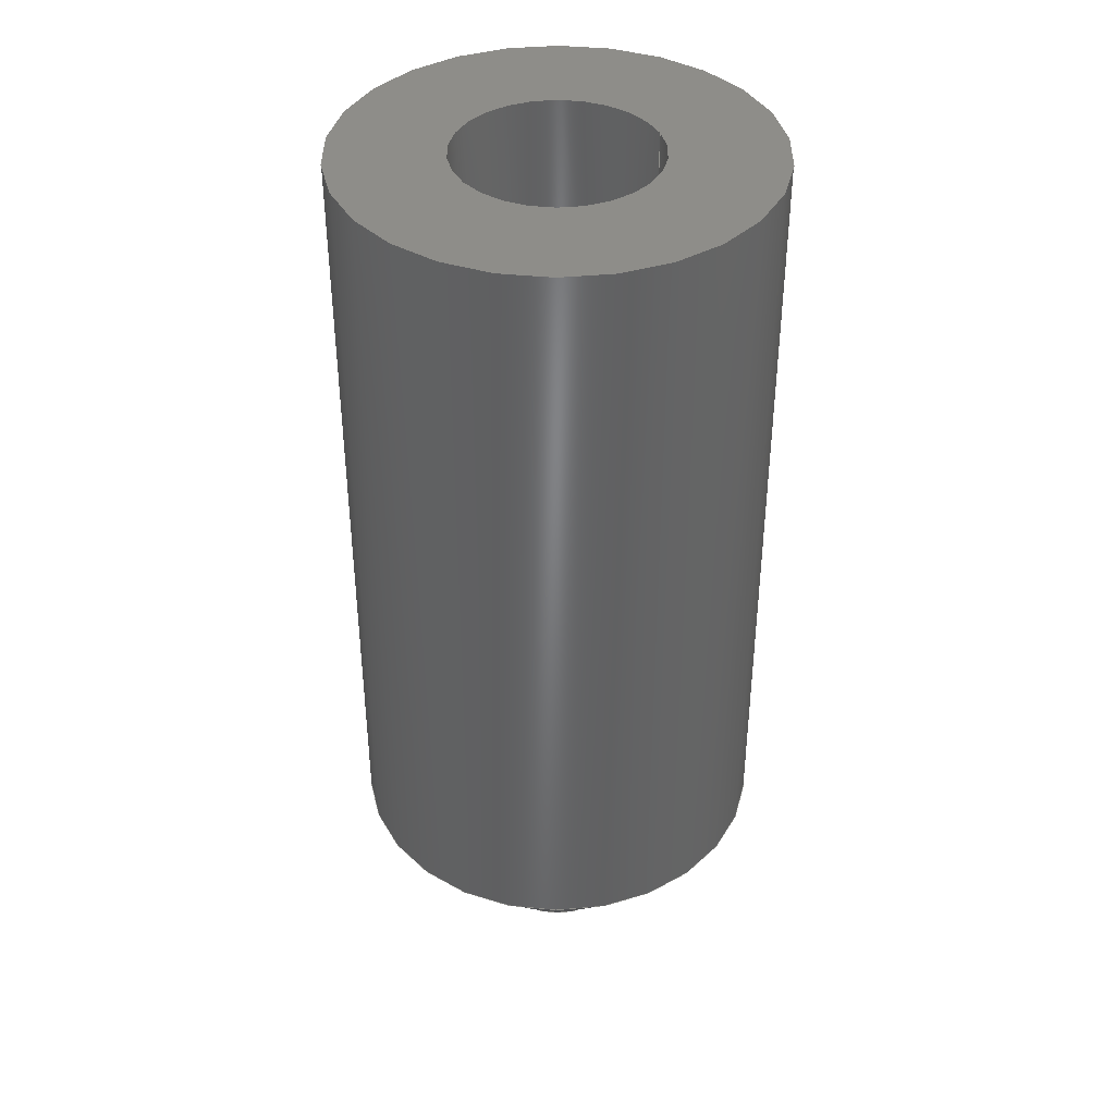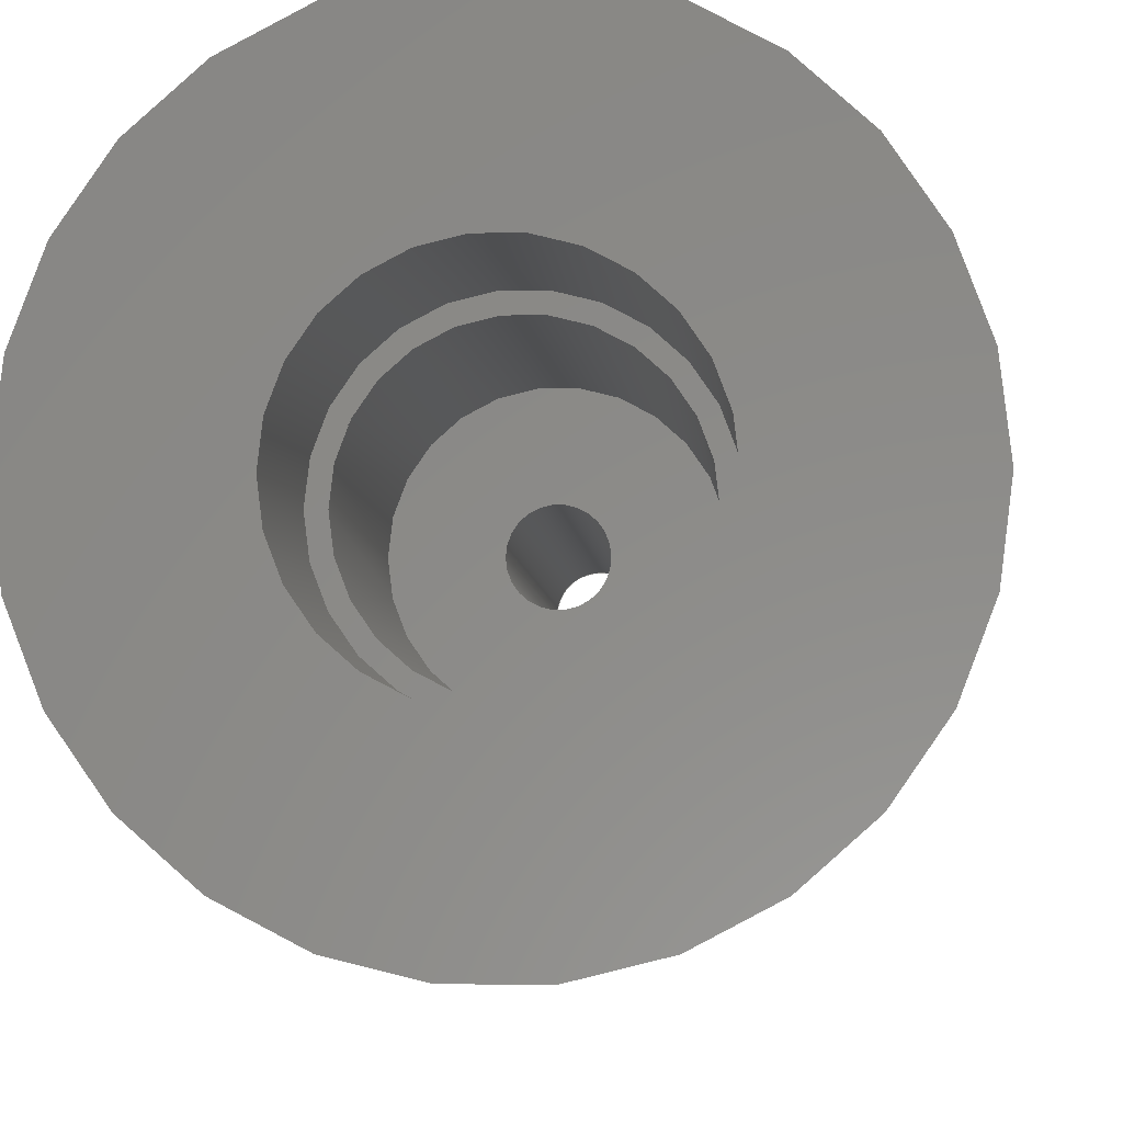
<metadata>
{"format":"step","ext":"step","renderer":"f3d","projection":"perspective","resolution":1024,"background":"white","views":[{"elev":39.6,"azim":-20.5,"up":"+Z"},{"elev":-4.5,"azim":3.2,"up":"+Y"}]}
</metadata>
<code>
ISO-10303-21;
DATA;
#1=MECHANICAL_DESIGN_GEOMETRIC_PRESENTATION_REPRESENTATION('',(#4),#326);
#2=SHAPE_REPRESENTATION_RELATIONSHIP('SRR','None',#333,#3);
#3=ADVANCED_BREP_SHAPE_REPRESENTATION('',(#5),#325);
#4=STYLED_ITEM('',(#342),#5);
#5=MANIFOLD_SOLID_BREP('Body1',#139);
#6=CONICAL_SURFACE('',#157,2.15,0.6981);
#7=CYLINDRICAL_SURFACE('',#155,0.5);
#8=CYLINDRICAL_SURFACE('',#161,1.6);
#9=CYLINDRICAL_SURFACE('',#165,1.8);
#10=CYLINDRICAL_SURFACE('',#169,3.8);
#11=LINE('',#280,#17);
#12=LINE('',#298,#18);
#13=LINE('',#302,#19);
#14=LINE('',#309,#20);
#15=LINE('',#316,#21);
#16=LINE('',#322,#22);
#17=VECTOR('',#176,10);
#18=VECTOR('',#179,0.5);
#19=VECTOR('',#184,2.15);
#20=VECTOR('',#193,1.5);
#21=VECTOR('',#202,1.8);
#22=VECTOR('',#211,3.8);
#23=B_SPLINE_SURFACE_WITH_KNOTS('',3,3,((#239,#240,#241,#242,#243,#244,
#245,#246,#247,#248),(#249,#250,#251,#252,#253,#254,#255,#256,#257,#258),
(#259,#260,#261,#262,#263,#264,#265,#266,#267,#268),(#269,#270,#271,#272,
#273,#274,#275,#276,#277,#278)),.UNSPECIFIED.,.F.,.T.,.F.,(4,4),(4,1,1,
1,1,1,1,4),(0,0.4476),(-3.142,-2.244,
-1.346,-0.4488,0.4488,1.346,
2.244,3.142),.UNSPECIFIED.);
#24=FACE_BOUND('',#42,.T.);
#25=FACE_BOUND('',#47,.T.);
#26=FACE_BOUND('',#50,.T.);
#27=FACE_BOUND('',#53,.T.);
#28=B_SPLINE_CURVE_WITH_KNOTS('',3,(#217,#218,#219,#220,#221,#222,#223,
#224,#225,#226,#227,#228,#229,#230,#231,#232,#233,#234,#235,#236,#237,#238),
 .UNSPECIFIED.,.T.,.F.,(4,3,3,3,3,3,3,4),(-0.3824,-0.3244,
-0.2665,-0.2085,-0.1505,-0.09257,
-0.03461,0.02336),.UNSPECIFIED.);
#29=B_SPLINE_CURVE_WITH_KNOTS('',3,(#282,#283,#284,#285,#286,#287,#288),
 .UNSPECIFIED.,.F.,.F.,(4,1,1,1,4),(-3.142,-2.244,
-1.346,-0.4488,2.22e-16),
 .UNSPECIFIED.);
#30=B_SPLINE_CURVE_WITH_KNOTS('',3,(#289,#290,#291,#292,#293,#294,#295),
 .UNSPECIFIED.,.F.,.F.,(4,1,1,1,4),(2.22e-16,0.4488,
1.346,2.244,3.142),.UNSPECIFIED.);
#31=FACE_OUTER_BOUND('',#41,.T.);
#32=FACE_OUTER_BOUND('',#43,.T.);
#33=FACE_OUTER_BOUND('',#44,.T.);
#34=FACE_OUTER_BOUND('',#45,.T.);
#35=FACE_OUTER_BOUND('',#46,.T.);
#36=FACE_OUTER_BOUND('',#48,.T.);
#37=FACE_OUTER_BOUND('',#49,.T.);
#38=FACE_OUTER_BOUND('',#51,.T.);
#39=FACE_OUTER_BOUND('',#52,.T.);
#40=FACE_OUTER_BOUND('',#54,.T.);
#41=EDGE_LOOP('',(#91));
#42=EDGE_LOOP('',(#92));
#43=EDGE_LOOP('',(#93,#94,#95,#96,#97));
#44=EDGE_LOOP('',(#98,#99,#100,#101,#102));
#45=EDGE_LOOP('',(#103,#104,#105,#106));
#46=EDGE_LOOP('',(#107));
#47=EDGE_LOOP('',(#108));
#48=EDGE_LOOP('',(#109,#110,#111,#112));
#49=EDGE_LOOP('',(#113));
#50=EDGE_LOOP('',(#114));
#51=EDGE_LOOP('',(#115,#116,#117,#118));
#52=EDGE_LOOP('',(#119));
#53=EDGE_LOOP('',(#120));
#54=EDGE_LOOP('',(#121,#122,#123,#124));
#55=CIRCLE('',#154,1.339);
#56=CIRCLE('',#156,0.5);
#57=CIRCLE('',#158,3.8);
#58=CIRCLE('',#160,1.6);
#59=CIRCLE('',#162,1.6);
#60=CIRCLE('',#164,1.8);
#61=CIRCLE('',#166,1.8);
#62=CIRCLE('',#168,3.8);
#63=VERTEX_POINT('',#214);
#64=VERTEX_POINT('',#216);
#65=VERTEX_POINT('',#279);
#66=VERTEX_POINT('',#281);
#67=VERTEX_POINT('',#297);
#68=VERTEX_POINT('',#301);
#69=VERTEX_POINT('',#305);
#70=VERTEX_POINT('',#308);
#71=VERTEX_POINT('',#312);
#72=VERTEX_POINT('',#315);
#73=VERTEX_POINT('',#319);
#74=EDGE_CURVE('',#63,#63,#55,.T.);
#75=EDGE_CURVE('',#64,#64,#28,.T.);
#76=EDGE_CURVE('',#65,#64,#11,.T.);
#77=EDGE_CURVE('',#65,#66,#29,.T.);
#78=EDGE_CURVE('',#66,#65,#30,.T.);
#79=EDGE_CURVE('',#66,#67,#12,.T.);
#80=EDGE_CURVE('',#67,#67,#56,.T.);
#81=EDGE_CURVE('',#63,#68,#13,.T.);
#82=EDGE_CURVE('',#68,#68,#57,.T.);
#83=EDGE_CURVE('',#69,#69,#58,.F.);
#84=EDGE_CURVE('',#69,#70,#14,.T.);
#85=EDGE_CURVE('',#70,#70,#59,.F.);
#86=EDGE_CURVE('',#71,#71,#60,.T.);
#87=EDGE_CURVE('',#71,#72,#15,.T.);
#88=EDGE_CURVE('',#72,#72,#61,.T.);
#89=EDGE_CURVE('',#73,#73,#62,.T.);
#90=EDGE_CURVE('',#68,#73,#16,.T.);
#91=ORIENTED_EDGE('',*,*,#74,.F.);
#92=ORIENTED_EDGE('',*,*,#75,.F.);
#93=ORIENTED_EDGE('',*,*,#75,.T.);
#94=ORIENTED_EDGE('',*,*,#76,.F.);
#95=ORIENTED_EDGE('',*,*,#77,.T.);
#96=ORIENTED_EDGE('',*,*,#78,.T.);
#97=ORIENTED_EDGE('',*,*,#76,.T.);
#98=ORIENTED_EDGE('',*,*,#77,.F.);
#99=ORIENTED_EDGE('',*,*,#78,.F.);
#100=ORIENTED_EDGE('',*,*,#79,.T.);
#101=ORIENTED_EDGE('',*,*,#80,.F.);
#102=ORIENTED_EDGE('',*,*,#79,.F.);
#103=ORIENTED_EDGE('',*,*,#74,.T.);
#104=ORIENTED_EDGE('',*,*,#81,.T.);
#105=ORIENTED_EDGE('',*,*,#82,.T.);
#106=ORIENTED_EDGE('',*,*,#81,.F.);
#107=ORIENTED_EDGE('',*,*,#83,.F.);
#108=ORIENTED_EDGE('',*,*,#80,.T.);
#109=ORIENTED_EDGE('',*,*,#83,.T.);
#110=ORIENTED_EDGE('',*,*,#84,.T.);
#111=ORIENTED_EDGE('',*,*,#85,.F.);
#112=ORIENTED_EDGE('',*,*,#84,.F.);
#113=ORIENTED_EDGE('',*,*,#86,.F.);
#114=ORIENTED_EDGE('',*,*,#85,.T.);
#115=ORIENTED_EDGE('',*,*,#86,.T.);
#116=ORIENTED_EDGE('',*,*,#87,.T.);
#117=ORIENTED_EDGE('',*,*,#88,.F.);
#118=ORIENTED_EDGE('',*,*,#87,.F.);
#119=ORIENTED_EDGE('',*,*,#89,.F.);
#120=ORIENTED_EDGE('',*,*,#88,.T.);
#121=ORIENTED_EDGE('',*,*,#82,.F.);
#122=ORIENTED_EDGE('',*,*,#90,.T.);
#123=ORIENTED_EDGE('',*,*,#89,.T.);
#124=ORIENTED_EDGE('',*,*,#90,.F.);
#125=PLANE('',#153);
#126=PLANE('',#159);
#127=PLANE('',#163);
#128=PLANE('',#167);
#129=ADVANCED_FACE('',(#31,#24),#125,.F.);
#130=ADVANCED_FACE('',(#32),#23,.T.);
#131=ADVANCED_FACE('',(#33),#7,.F.);
#132=ADVANCED_FACE('',(#34),#6,.T.);
#133=ADVANCED_FACE('',(#35,#25),#126,.T.);
#134=ADVANCED_FACE('',(#36),#8,.F.);
#135=ADVANCED_FACE('',(#37,#26),#127,.T.);
#136=ADVANCED_FACE('',(#38),#9,.F.);
#137=ADVANCED_FACE('',(#39,#27),#128,.T.);
#138=ADVANCED_FACE('',(#40),#10,.T.);
#139=CLOSED_SHELL('',(#129,#130,#131,#132,#133,#134,#135,#136,#137,#138));
#140=DERIVED_UNIT_ELEMENT(#142,1);
#141=DERIVED_UNIT_ELEMENT(#328,-3);
#142=(
MASS_UNIT()
NAMED_UNIT(*)
SI_UNIT(.KILO.,.GRAM.)
);
#143=DERIVED_UNIT((#140,#141));
#144=MEASURE_REPRESENTATION_ITEM('density measure',
POSITIVE_RATIO_MEASURE(7850),#143);
#145=PROPERTY_DEFINITION_REPRESENTATION(#150,#147);
#146=PROPERTY_DEFINITION_REPRESENTATION(#151,#148);
#147=REPRESENTATION('material name',(#149),#325);
#148=REPRESENTATION('density',(#144),#325);
#149=DESCRIPTIVE_REPRESENTATION_ITEM('Steel','Steel');
#150=PROPERTY_DEFINITION('material property','material name',#335);
#151=PROPERTY_DEFINITION('material property','density of part',#335);
#152=AXIS2_PLACEMENT_3D('',#212,#170,#171);
#153=AXIS2_PLACEMENT_3D('',#213,#172,#173);
#154=AXIS2_PLACEMENT_3D('',#215,#174,#175);
#155=AXIS2_PLACEMENT_3D('',#296,#177,#178);
#156=AXIS2_PLACEMENT_3D('',#299,#180,#181);
#157=AXIS2_PLACEMENT_3D('',#300,#182,#183);
#158=AXIS2_PLACEMENT_3D('',#303,#185,#186);
#159=AXIS2_PLACEMENT_3D('',#304,#187,#188);
#160=AXIS2_PLACEMENT_3D('',#306,#189,#190);
#161=AXIS2_PLACEMENT_3D('',#307,#191,#192);
#162=AXIS2_PLACEMENT_3D('',#310,#194,#195);
#163=AXIS2_PLACEMENT_3D('',#311,#196,#197);
#164=AXIS2_PLACEMENT_3D('',#313,#198,#199);
#165=AXIS2_PLACEMENT_3D('',#314,#200,#201);
#166=AXIS2_PLACEMENT_3D('',#317,#203,#204);
#167=AXIS2_PLACEMENT_3D('',#318,#205,#206);
#168=AXIS2_PLACEMENT_3D('',#320,#207,#208);
#169=AXIS2_PLACEMENT_3D('',#321,#209,#210);
#170=DIRECTION('axis',(0,0,1));
#171=DIRECTION('refdir',(1,0,0));
#172=DIRECTION('center_axis',(0,0,1));
#173=DIRECTION('ref_axis',(1,0,0));
#174=DIRECTION('center_axis',(0,0,1));
#175=DIRECTION('ref_axis',(-1,0,0));
#176=DIRECTION('',(-0.2765,3.386e-17,-0.961));
#177=DIRECTION('center_axis',(0,0,-1));
#178=DIRECTION('ref_axis',(-1,0,0));
#179=DIRECTION('',(0,0,1));
#180=DIRECTION('center_axis',(0,0,-1));
#181=DIRECTION('ref_axis',(1,0,0));
#182=DIRECTION('center_axis',(0,0,1));
#183=DIRECTION('ref_axis',(-1,0,0));
#184=DIRECTION('',(0.6428,-7.872e-17,0.766));
#185=DIRECTION('center_axis',(0,0,-1));
#186=DIRECTION('ref_axis',(1,0,0));
#187=DIRECTION('center_axis',(0,0,1));
#188=DIRECTION('ref_axis',(1,0,0));
#189=DIRECTION('center_axis',(0,0,1));
#190=DIRECTION('ref_axis',(-1,0,0));
#191=DIRECTION('center_axis',(0,0,-1));
#192=DIRECTION('ref_axis',(-1,0,0));
#193=DIRECTION('',(0,0,1));
#194=DIRECTION('center_axis',(0,0,1));
#195=DIRECTION('ref_axis',(-1,0,0));
#196=DIRECTION('center_axis',(0,0,1));
#197=DIRECTION('ref_axis',(1,0,0));
#198=DIRECTION('center_axis',(0,0,-1));
#199=DIRECTION('ref_axis',(1,0,0));
#200=DIRECTION('center_axis',(0,0,-1));
#201=DIRECTION('ref_axis',(-1,0,0));
#202=DIRECTION('',(0,0,1));
#203=DIRECTION('center_axis',(0,0,-1));
#204=DIRECTION('ref_axis',(1,0,0));
#205=DIRECTION('center_axis',(0,0,1));
#206=DIRECTION('ref_axis',(1,0,0));
#207=DIRECTION('center_axis',(0,0,-1));
#208=DIRECTION('ref_axis',(1,0,0));
#209=DIRECTION('center_axis',(0,0,-1));
#210=DIRECTION('ref_axis',(-1,0,0));
#211=DIRECTION('',(0,0,1));
#212=CARTESIAN_POINT('',(0,0,0));
#213=CARTESIAN_POINT('Origin',(-2.5,0,-14));
#214=CARTESIAN_POINT('',(1.339,1.64e-16,-14));
#215=CARTESIAN_POINT('Origin',(0,0,-14));
#216=CARTESIAN_POINT('',(-0.6439,7.885e-17,-14));
#217=CARTESIAN_POINT('Ctrl Pts',(-0.6439,7.885e-17,
-14));
#218=CARTESIAN_POINT('Ctrl Pts',(-0.6439,0.1926,-14));
#219=CARTESIAN_POINT('Ctrl Pts',(-0.5518,0.3845,-14));
#220=CARTESIAN_POINT('Ctrl Pts',(-0.4019,0.504,-14));
#221=CARTESIAN_POINT('Ctrl Pts',(-0.2519,0.6236,-14));
#222=CARTESIAN_POINT('Ctrl Pts',(-0.04401,0.671,
-14));
#223=CARTESIAN_POINT('Ctrl Pts',(0.1434,0.6283,-14));
#224=CARTESIAN_POINT('Ctrl Pts',(0.3308,0.5855,-14));
#225=CARTESIAN_POINT('Ctrl Pts',(0.4977,0.4527,-14));
#226=CARTESIAN_POINT('Ctrl Pts',(0.581,0.2797,-14));
#227=CARTESIAN_POINT('Ctrl Pts',(0.6643,0.1068,-14));
#228=CARTESIAN_POINT('Ctrl Pts',(0.6639,-0.1064,-14));
#229=CARTESIAN_POINT('Ctrl Pts',(0.5806,-0.2796,-14));
#230=CARTESIAN_POINT('Ctrl Pts',(0.4972,-0.4528,-14));
#231=CARTESIAN_POINT('Ctrl Pts',(0.3307,-0.586,-14));
#232=CARTESIAN_POINT('Ctrl Pts',(0.1435,-0.6287,-14));
#233=CARTESIAN_POINT('Ctrl Pts',(-0.0437,-0.6714,
-14));
#234=CARTESIAN_POINT('Ctrl Pts',(-0.2517,-0.6235,-14));
#235=CARTESIAN_POINT('Ctrl Pts',(-0.4017,-0.5038,
-14));
#236=CARTESIAN_POINT('Ctrl Pts',(-0.5518,-0.3841,
-14));
#237=CARTESIAN_POINT('Ctrl Pts',(-0.6439,-0.1926,
-14));
#238=CARTESIAN_POINT('Ctrl Pts',(-0.6439,-8.674e-17,
-14));
#239=CARTESIAN_POINT('Ctrl Pts',(-0.5,6.123e-17,-13.5));
#240=CARTESIAN_POINT('Ctrl Pts',(-0.5,0.1496,-13.5));
#241=CARTESIAN_POINT('Ctrl Pts',(-0.357,0.4475,-13.5));
#242=CARTESIAN_POINT('Ctrl Pts',(0.1273,0.5578,-13.5));
#243=CARTESIAN_POINT('Ctrl Pts',(0.5161,0.2484,-13.5));
#244=CARTESIAN_POINT('Ctrl Pts',(0.5153,-0.2481,-13.5));
#245=CARTESIAN_POINT('Ctrl Pts',(0.1276,-0.5586,-13.5));
#246=CARTESIAN_POINT('Ctrl Pts',(-0.357,-0.447,
-13.5));
#247=CARTESIAN_POINT('Ctrl Pts',(-0.5,-0.1496,-13.5));
#248=CARTESIAN_POINT('Ctrl Pts',(-0.5,-6.123e-17,-13.5));
#249=CARTESIAN_POINT('Ctrl Pts',(-0.548,6.711e-17,
-13.67));
#250=CARTESIAN_POINT('Ctrl Pts',(-0.548,0.1639,-13.67));
#251=CARTESIAN_POINT('Ctrl Pts',(-0.3913,0.4904,-13.67));
#252=CARTESIAN_POINT('Ctrl Pts',(0.1395,0.6113,-13.67));
#253=CARTESIAN_POINT('Ctrl Pts',(0.5656,0.2722,-13.67));
#254=CARTESIAN_POINT('Ctrl Pts',(0.5648,-0.2719,-13.67));
#255=CARTESIAN_POINT('Ctrl Pts',(0.1398,-0.6122,-13.67));
#256=CARTESIAN_POINT('Ctrl Pts',(-0.3912,-0.4899,
-13.67));
#257=CARTESIAN_POINT('Ctrl Pts',(-0.548,-0.1639,
-13.67));
#258=CARTESIAN_POINT('Ctrl Pts',(-0.548,-6.711e-17,
-13.67));
#259=CARTESIAN_POINT('Ctrl Pts',(-0.5959,7.298e-17,
-13.83));
#260=CARTESIAN_POINT('Ctrl Pts',(-0.5959,0.1783,-13.83));
#261=CARTESIAN_POINT('Ctrl Pts',(-0.4255,0.5334,-13.83));
#262=CARTESIAN_POINT('Ctrl Pts',(0.1517,0.6649,-13.83));
#263=CARTESIAN_POINT('Ctrl Pts',(0.6151,0.296,-13.83));
#264=CARTESIAN_POINT('Ctrl Pts',(0.6142,-0.2957,-13.83));
#265=CARTESIAN_POINT('Ctrl Pts',(0.1521,-0.6657,-13.83));
#266=CARTESIAN_POINT('Ctrl Pts',(-0.4255,-0.5327,
-13.83));
#267=CARTESIAN_POINT('Ctrl Pts',(-0.5959,-0.1783,
-13.83));
#268=CARTESIAN_POINT('Ctrl Pts',(-0.5959,-7.298e-17,
-13.83));
#269=CARTESIAN_POINT('Ctrl Pts',(-0.6439,7.885e-17,
-14));
#270=CARTESIAN_POINT('Ctrl Pts',(-0.6439,0.1926,-14));
#271=CARTESIAN_POINT('Ctrl Pts',(-0.4598,0.5763,-14));
#272=CARTESIAN_POINT('Ctrl Pts',(0.1639,0.7184,-14));
#273=CARTESIAN_POINT('Ctrl Pts',(0.6646,0.3199,-14));
#274=CARTESIAN_POINT('Ctrl Pts',(0.6636,-0.3195,-14));
#275=CARTESIAN_POINT('Ctrl Pts',(0.1643,-0.7193,-14));
#276=CARTESIAN_POINT('Ctrl Pts',(-0.4597,-0.5756,
-14));
#277=CARTESIAN_POINT('Ctrl Pts',(-0.6439,-0.1926,
-14));
#278=CARTESIAN_POINT('Ctrl Pts',(-0.6439,-7.885e-17,
-14));
#279=CARTESIAN_POINT('',(-0.5,-6.123e-17,-13.5));
#280=CARTESIAN_POINT('',(-0.5,6.123e-17,-13.5));
#281=CARTESIAN_POINT('',(0.4995,0.0001291,-13.5));
#282=CARTESIAN_POINT('Ctrl Pts',(-0.5,-6.123e-17,-13.5));
#283=CARTESIAN_POINT('Ctrl Pts',(-0.5,-0.1496,-13.5));
#284=CARTESIAN_POINT('Ctrl Pts',(-0.357,-0.447,
-13.5));
#285=CARTESIAN_POINT('Ctrl Pts',(0.1276,-0.5586,-13.5));
#286=CARTESIAN_POINT('Ctrl Pts',(0.4507,-0.2998,-13.5));
#287=CARTESIAN_POINT('Ctrl Pts',(0.4995,-0.07485,
-13.5));
#288=CARTESIAN_POINT('Ctrl Pts',(0.4995,0.0001291,
-13.5));
#289=CARTESIAN_POINT('Ctrl Pts',(0.4995,0.0001291,
-13.5));
#290=CARTESIAN_POINT('Ctrl Pts',(0.4996,0.07511,-13.5));
#291=CARTESIAN_POINT('Ctrl Pts',(0.4513,0.3,-13.5));
#292=CARTESIAN_POINT('Ctrl Pts',(0.1273,0.5578,-13.5));
#293=CARTESIAN_POINT('Ctrl Pts',(-0.357,0.4475,-13.5));
#294=CARTESIAN_POINT('Ctrl Pts',(-0.5,0.1496,-13.5));
#295=CARTESIAN_POINT('Ctrl Pts',(-0.5,6.123e-17,-13.5));
#296=CARTESIAN_POINT('Origin',(0,0,-10));
#297=CARTESIAN_POINT('',(0.5,-6.123e-17,-5));
#298=CARTESIAN_POINT('',(0.5,-6.123e-17,-10));
#299=CARTESIAN_POINT('Origin',(0,0,-5));
#300=CARTESIAN_POINT('Origin',(0,0,-13.03));
#301=CARTESIAN_POINT('',(3.8,-4.654e-16,-11.07));
#302=CARTESIAN_POINT('',(2.15,-2.633e-16,-13.03));
#303=CARTESIAN_POINT('Origin',(0,0,-11.07));
#304=CARTESIAN_POINT('Origin',(-1.5,0,-5));
#305=CARTESIAN_POINT('',(1.6,1.959e-16,-5));
#306=CARTESIAN_POINT('Origin',(0,0,-5));
#307=CARTESIAN_POINT('Origin',(0,0,-2.5));
#308=CARTESIAN_POINT('',(1.6,1.959e-16,0));
#309=CARTESIAN_POINT('',(1.6,-1.959e-16,-2.5));
#310=CARTESIAN_POINT('Origin',(0,0,0));
#311=CARTESIAN_POINT('Origin',(-1.8,0,-1.837e-17));
#312=CARTESIAN_POINT('',(1.8,-2.204e-16,0));
#313=CARTESIAN_POINT('Origin',(0,0,0));
#314=CARTESIAN_POINT('Origin',(0,0,1.5));
#315=CARTESIAN_POINT('',(1.8,-2.204e-16,3));
#316=CARTESIAN_POINT('',(1.8,-2.204e-16,1.5));
#317=CARTESIAN_POINT('Origin',(0,0,3));
#318=CARTESIAN_POINT('Origin',(-3.8,0,3));
#319=CARTESIAN_POINT('',(3.8,-4.654e-16,3));
#320=CARTESIAN_POINT('Origin',(0,0,3));
#321=CARTESIAN_POINT('Origin',(0,0,-4.034));
#322=CARTESIAN_POINT('',(3.8,-4.654e-16,-4.034));
#323=UNCERTAINTY_MEASURE_WITH_UNIT(LENGTH_MEASURE(0.01),#327,
'DISTANCE_ACCURACY_VALUE',
'Maximum model space distance between geometric entities at asserted c
onnectivities');
#324=UNCERTAINTY_MEASURE_WITH_UNIT(LENGTH_MEASURE(0.01),#327,
'DISTANCE_ACCURACY_VALUE',
'Maximum model space distance between geometric entities at asserted c
onnectivities');
#325=(
GEOMETRIC_REPRESENTATION_CONTEXT(3)
GLOBAL_UNCERTAINTY_ASSIGNED_CONTEXT((#323))
GLOBAL_UNIT_ASSIGNED_CONTEXT((#327,#329,#330))
REPRESENTATION_CONTEXT('','3D')
);
#326=(
GEOMETRIC_REPRESENTATION_CONTEXT(3)
GLOBAL_UNCERTAINTY_ASSIGNED_CONTEXT((#324))
GLOBAL_UNIT_ASSIGNED_CONTEXT((#327,#329,#330))
REPRESENTATION_CONTEXT('','3D')
);
#327=(
LENGTH_UNIT()
NAMED_UNIT(*)
SI_UNIT(.MILLI.,.METRE.)
);
#328=(
LENGTH_UNIT()
NAMED_UNIT(*)
SI_UNIT($,.METRE.)
);
#329=(
NAMED_UNIT(*)
PLANE_ANGLE_UNIT()
SI_UNIT($,.RADIAN.)
);
#330=(
NAMED_UNIT(*)
SI_UNIT($,.STERADIAN.)
SOLID_ANGLE_UNIT()
);
#331=SHAPE_DEFINITION_REPRESENTATION(#332,#333);
#332=PRODUCT_DEFINITION_SHAPE('',$,#335);
#333=SHAPE_REPRESENTATION('',(#152),#325);
#334=PRODUCT_DEFINITION_CONTEXT('part definition',#339,'design');
#335=PRODUCT_DEFINITION('LEDCowl','LEDCowl v1',#336,#334);
#336=PRODUCT_DEFINITION_FORMATION('',$,#341);
#337=PRODUCT_RELATED_PRODUCT_CATEGORY('LEDCowl v1','LEDCowl v1',(#341));
#338=APPLICATION_PROTOCOL_DEFINITION('international standard',
'automotive_design',2009,#339);
#339=APPLICATION_CONTEXT(
'Core Data for Automotive Mechanical Design Process');
#340=PRODUCT_CONTEXT('part definition',#339,'mechanical');
#341=PRODUCT('LEDCowl','LEDCowl v1',$,(#340));
#342=PRESENTATION_STYLE_ASSIGNMENT((#343));
#343=SURFACE_STYLE_USAGE(.BOTH.,#344);
#344=SURFACE_SIDE_STYLE('',(#345));
#345=SURFACE_STYLE_FILL_AREA(#346);
#346=FILL_AREA_STYLE('Steel - Satin',(#347));
#347=FILL_AREA_STYLE_COLOUR('Steel - Satin',#348);
#348=COLOUR_RGB('Steel - Satin',0.6275,0.6275,0.6275);
ENDSEC;
END-ISO-10303-21;

</code>
